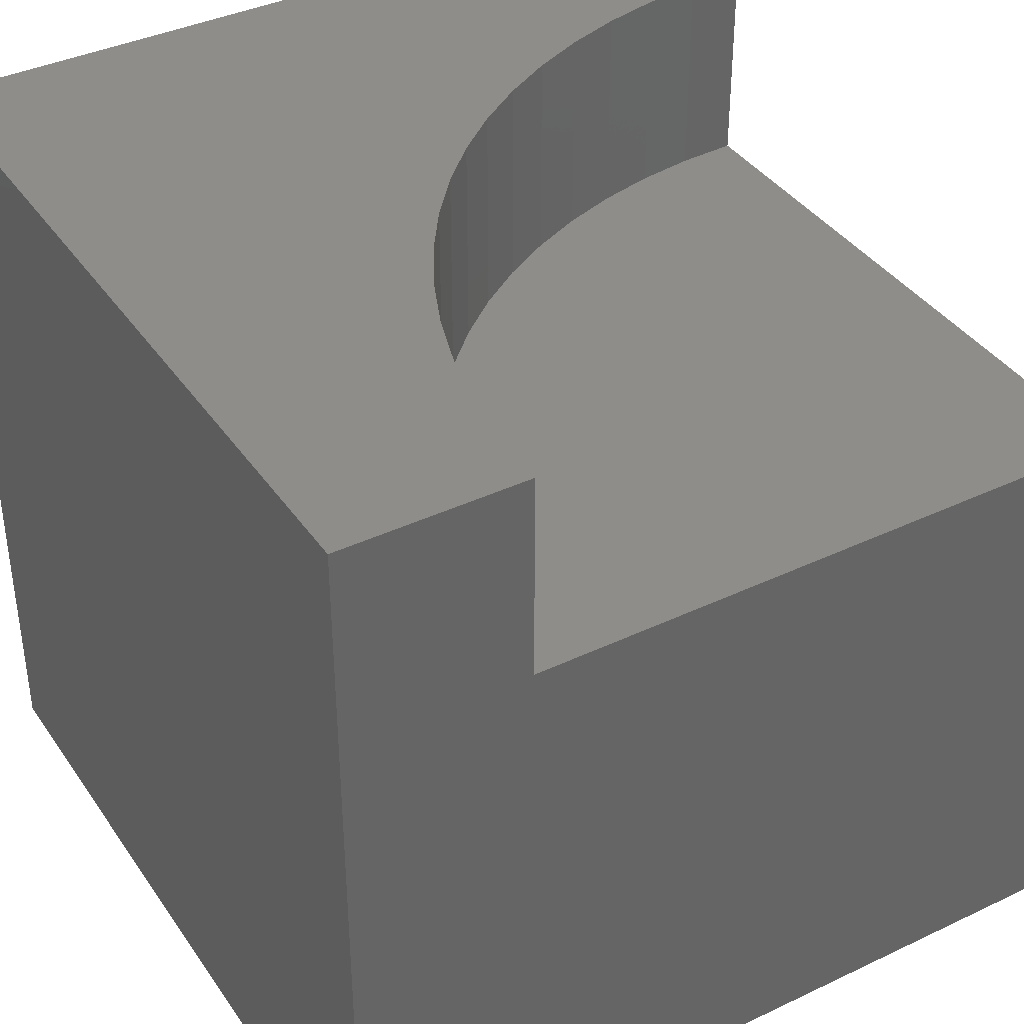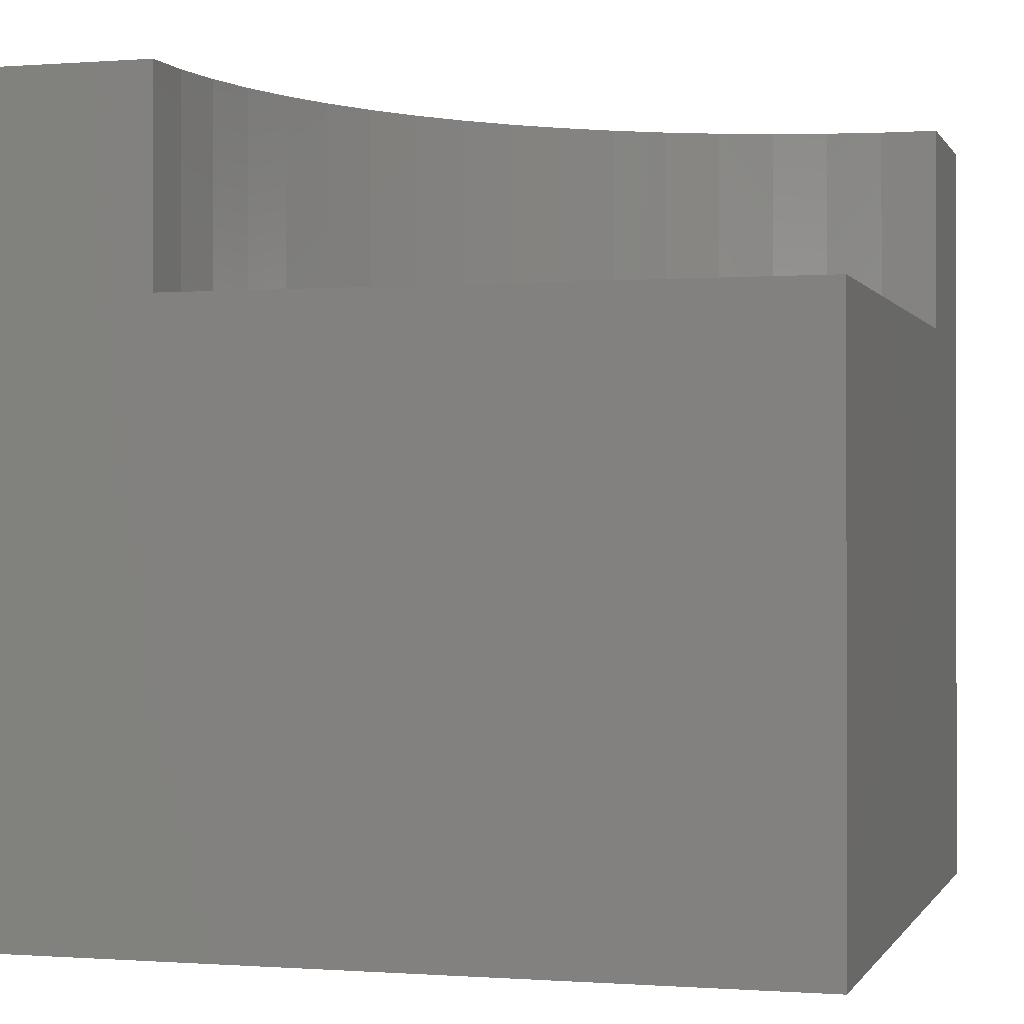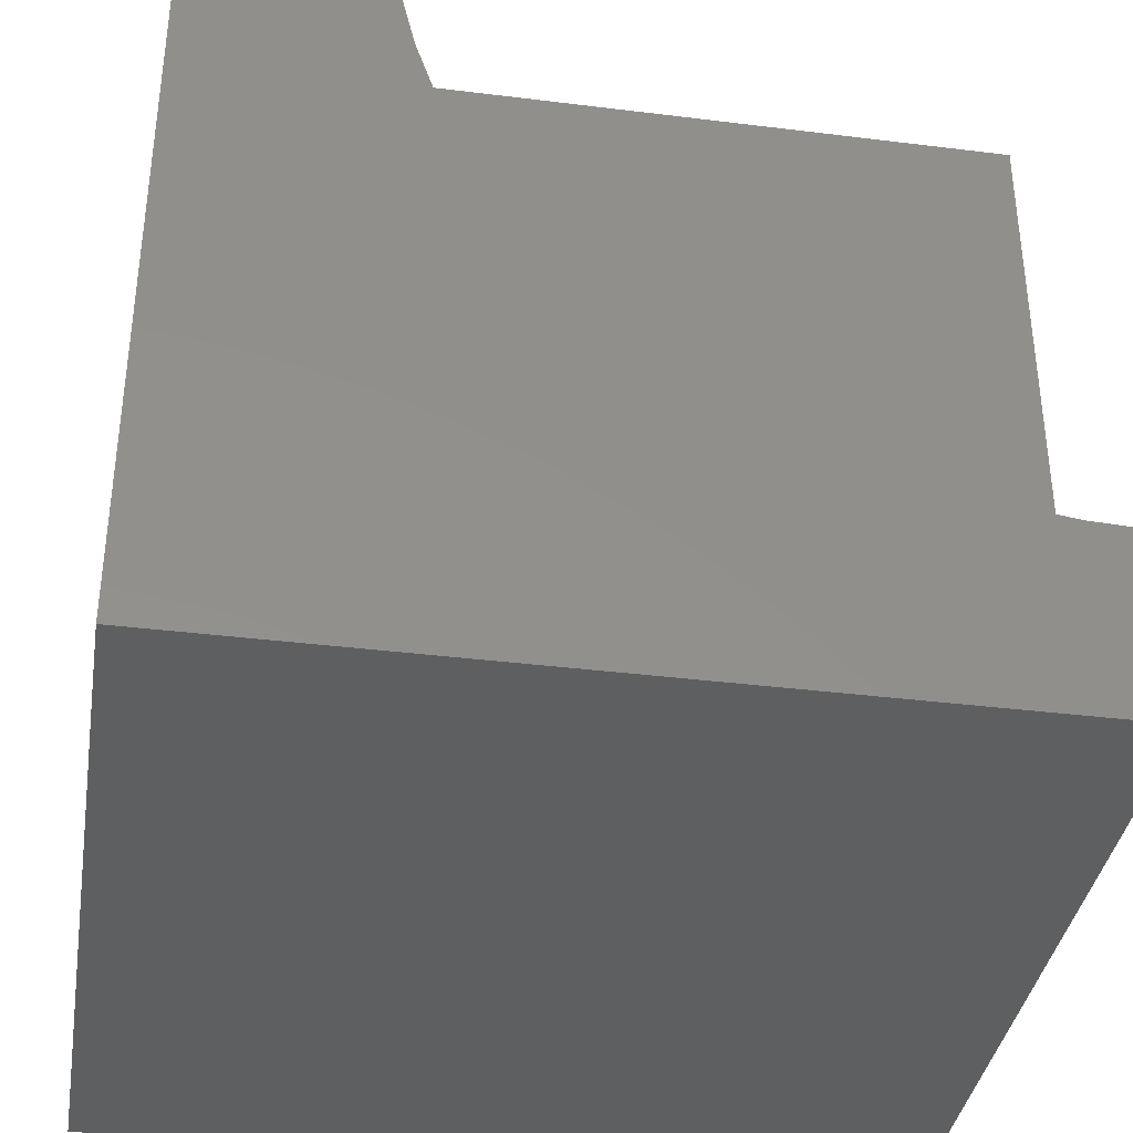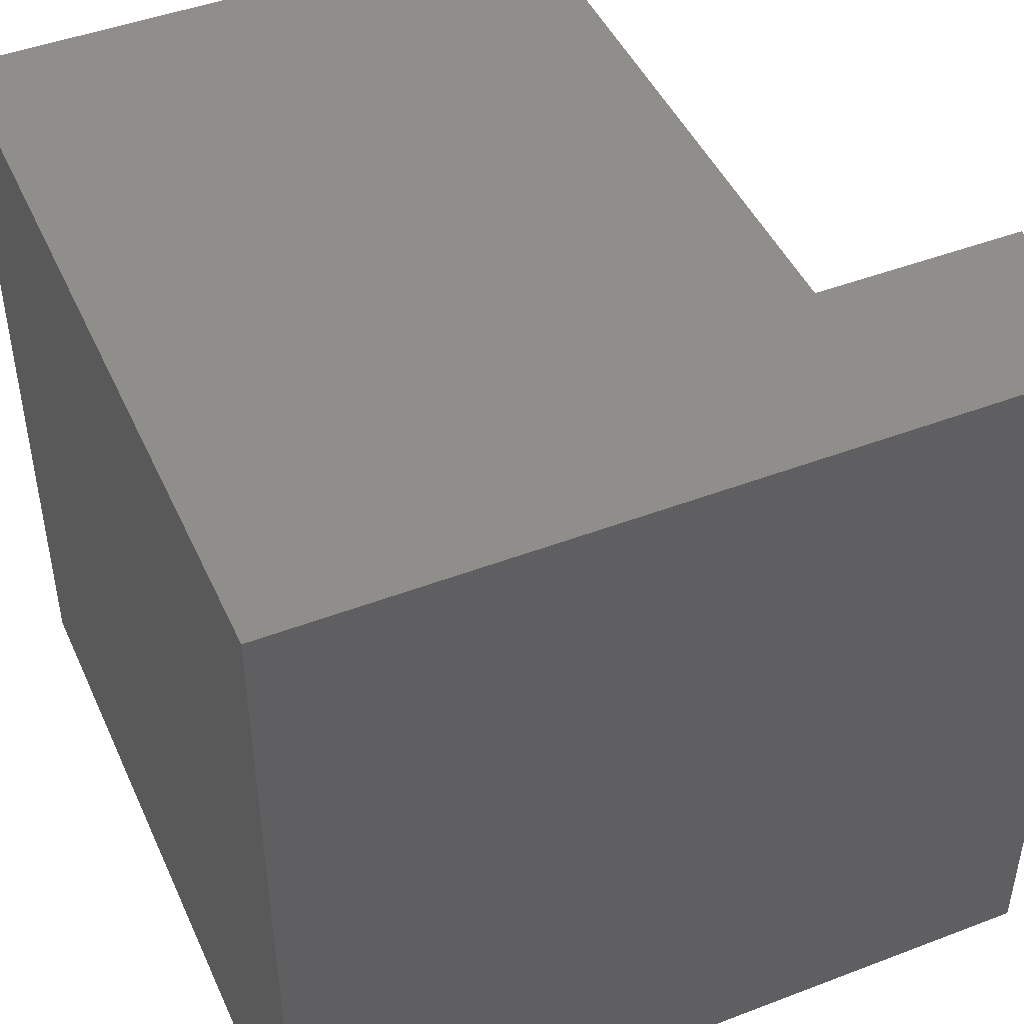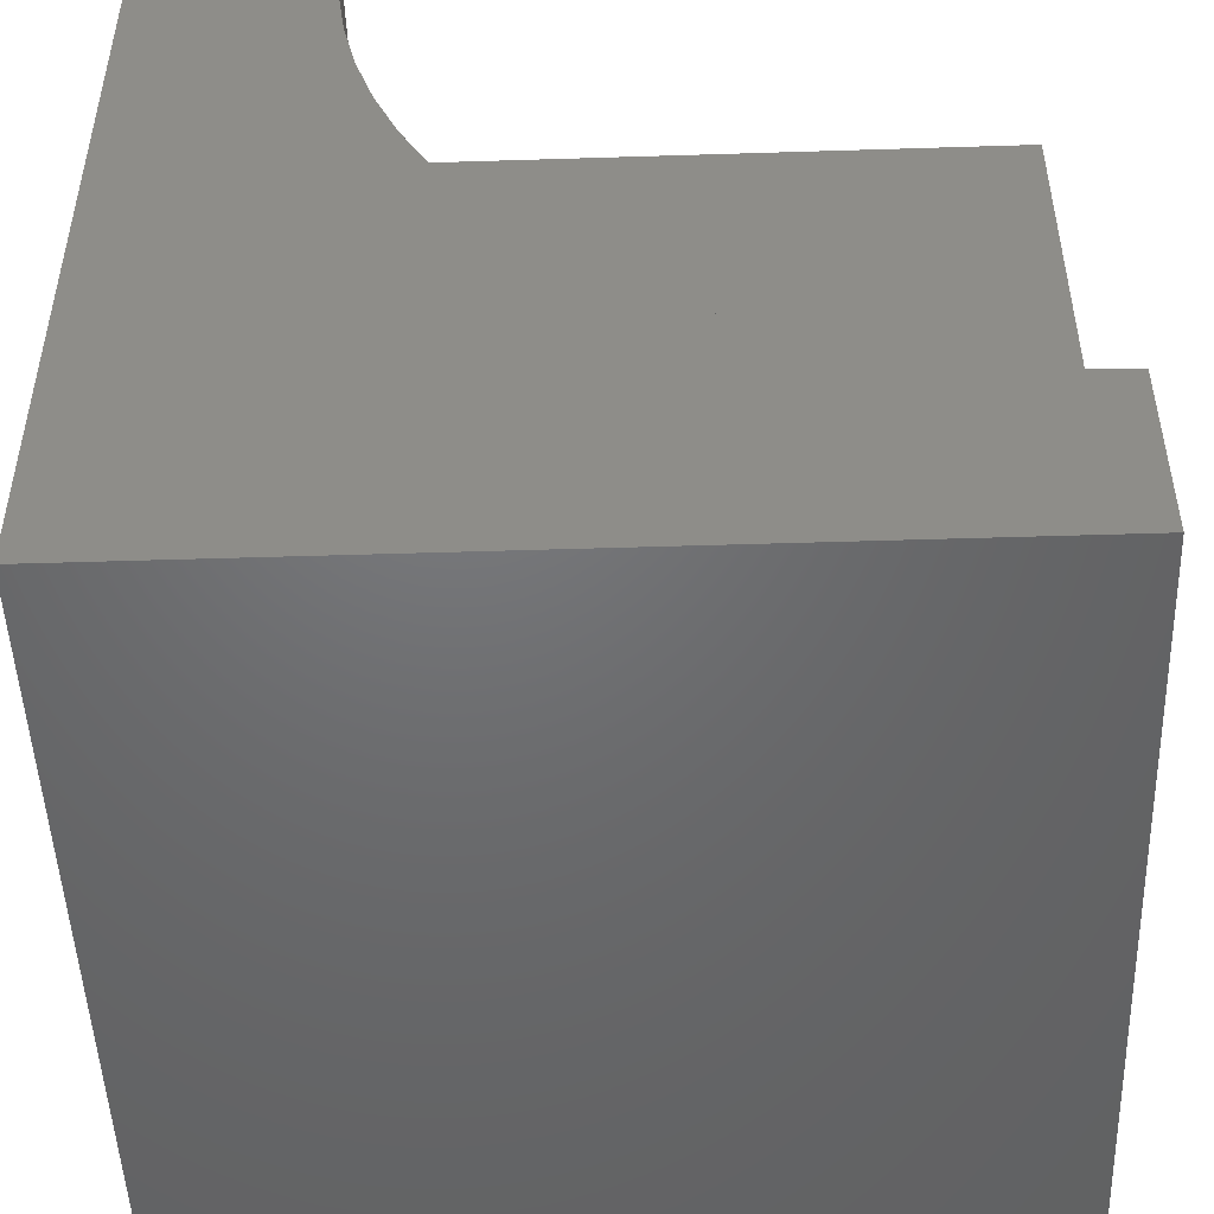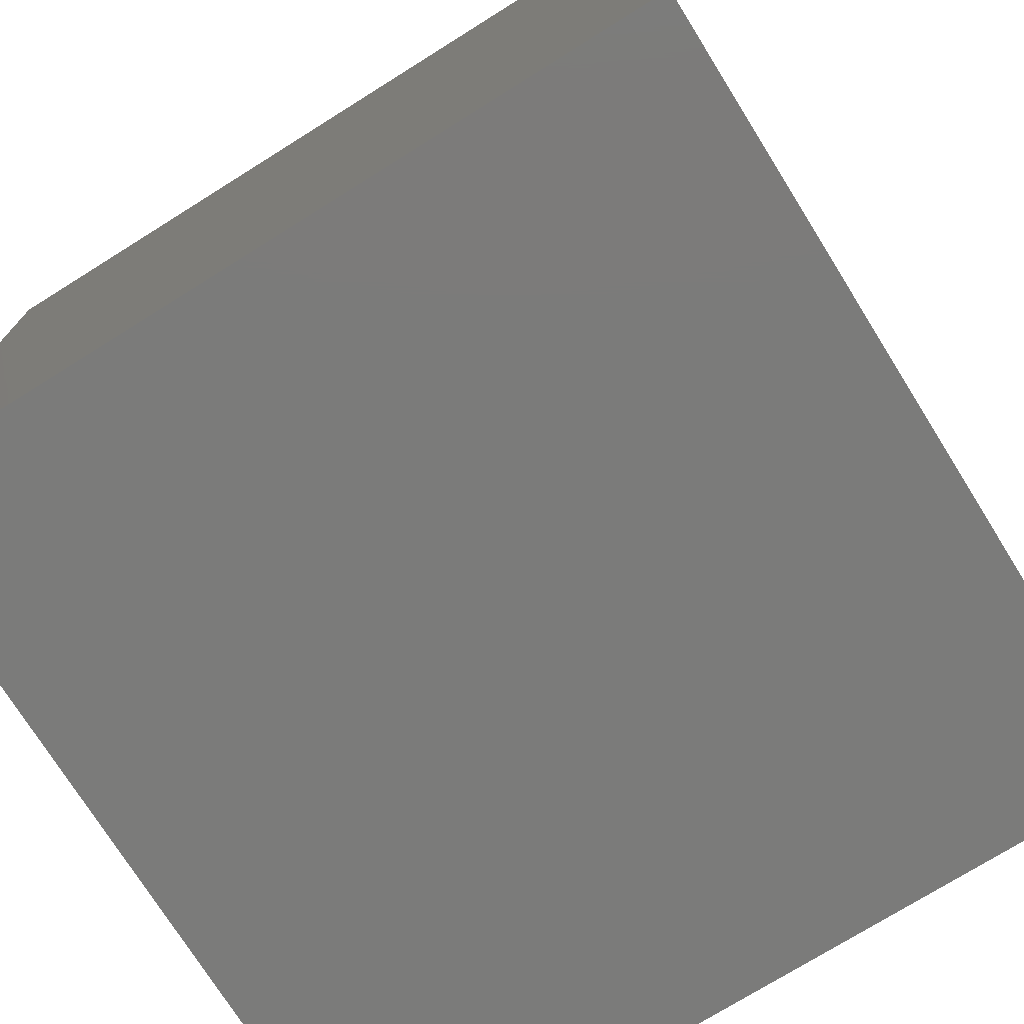
<metadata>
{"format":"stl","ext":"stl","renderer":"f3d","projection":"perspective","resolution":1024,"background":"white","views":[{"elev":38.8,"azim":59.2,"up":"+Z"},{"elev":-0.4,"azim":105.9,"up":"+Z"},{"elev":-37.3,"azim":-9.1,"up":"+Y"},{"elev":46.0,"azim":-113.6,"up":"+Y"},{"elev":-49.0,"azim":2.0,"up":"+Y"},{"elev":-74.3,"azim":32.0,"up":"+Z"}]}
</metadata>
<code>
# stl→obj: 44 verts, 84 faces
v 0 10 10
v 0 10 0
v 0 0 10
v 0 0 0
v 2.318 9.288 10
v 2.285 10 10
v 10 0 10
v 10 2.285 10
v 9.288 2.318 10
v 2.416 8.582 10
v 8.582 2.416 10
v 7.889 2.579 10
v 7.213 2.806 10
v 6.561 3.093 10
v 5.938 3.44 10
v 5.35 3.843 10
v 4.802 4.298 10
v 4.298 4.802 10
v 3.843 5.35 10
v 3.44 5.938 10
v 3.093 6.561 10
v 2.806 7.213 10
v 2.579 7.889 10
v 10 2.285 7.404
v 10 0 0
v 10 10 7.404
v 10 10 0
v 2.285 10 7.404
v 2.318 9.288 7.404
v 2.416 8.582 7.404
v 2.579 7.889 7.404
v 2.806 7.213 7.404
v 3.093 6.561 7.404
v 3.44 5.938 7.404
v 3.843 5.35 7.404
v 4.298 4.802 7.404
v 4.802 4.298 7.404
v 5.35 3.843 7.404
v 5.938 3.44 7.404
v 6.561 3.093 7.404
v 7.213 2.806 7.404
v 7.889 2.579 7.404
v 8.582 2.416 7.404
v 9.288 2.318 7.404
f 1 2 3
f 3 2 4
f 5 6 1
f 7 8 9
f 5 1 10
f 9 11 7
f 7 11 12
f 7 12 3
f 3 12 13
f 3 13 14
f 14 15 3
f 3 15 16
f 3 16 17
f 17 18 3
f 3 18 19
f 3 19 20
f 20 21 3
f 3 21 22
f 3 22 1
f 1 22 23
f 1 23 10
f 8 7 24
f 24 7 25
f 24 25 26
f 26 25 27
f 2 27 4
f 4 27 25
f 1 6 28
f 26 27 28
f 28 27 2
f 28 2 1
f 25 7 4
f 4 7 3
f 28 6 5
f 28 5 29
f 29 5 10
f 29 10 30
f 30 10 23
f 30 23 31
f 31 23 22
f 31 22 32
f 32 22 21
f 32 21 33
f 33 21 20
f 33 20 34
f 34 20 19
f 34 19 35
f 35 19 18
f 35 18 36
f 36 18 17
f 36 17 37
f 37 17 16
f 37 16 38
f 38 16 15
f 38 15 39
f 39 15 14
f 39 14 40
f 40 14 13
f 40 13 41
f 41 13 12
f 41 12 42
f 42 12 11
f 42 11 43
f 43 11 9
f 43 9 44
f 44 9 8
f 44 8 24
f 44 24 26
f 26 28 29
f 41 42 26
f 26 42 43
f 26 43 44
f 29 30 26
f 26 30 31
f 26 31 32
f 32 33 26
f 26 33 34
f 26 34 35
f 35 36 26
f 26 36 37
f 26 37 38
f 38 39 26
f 26 39 40
f 26 40 41

</code>
